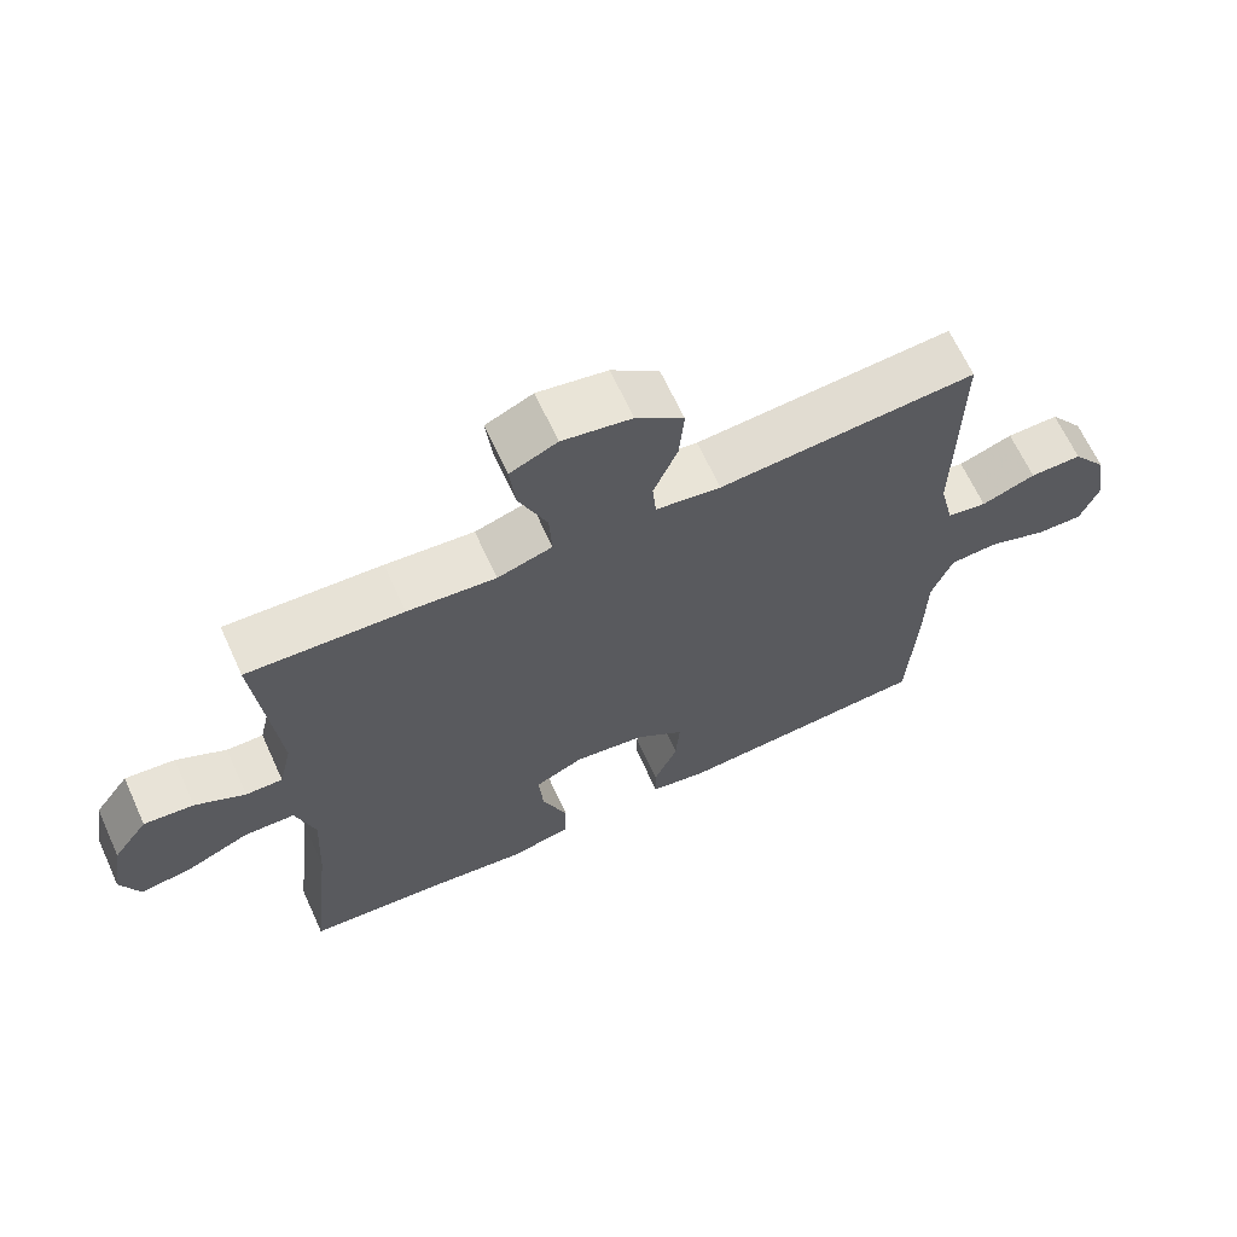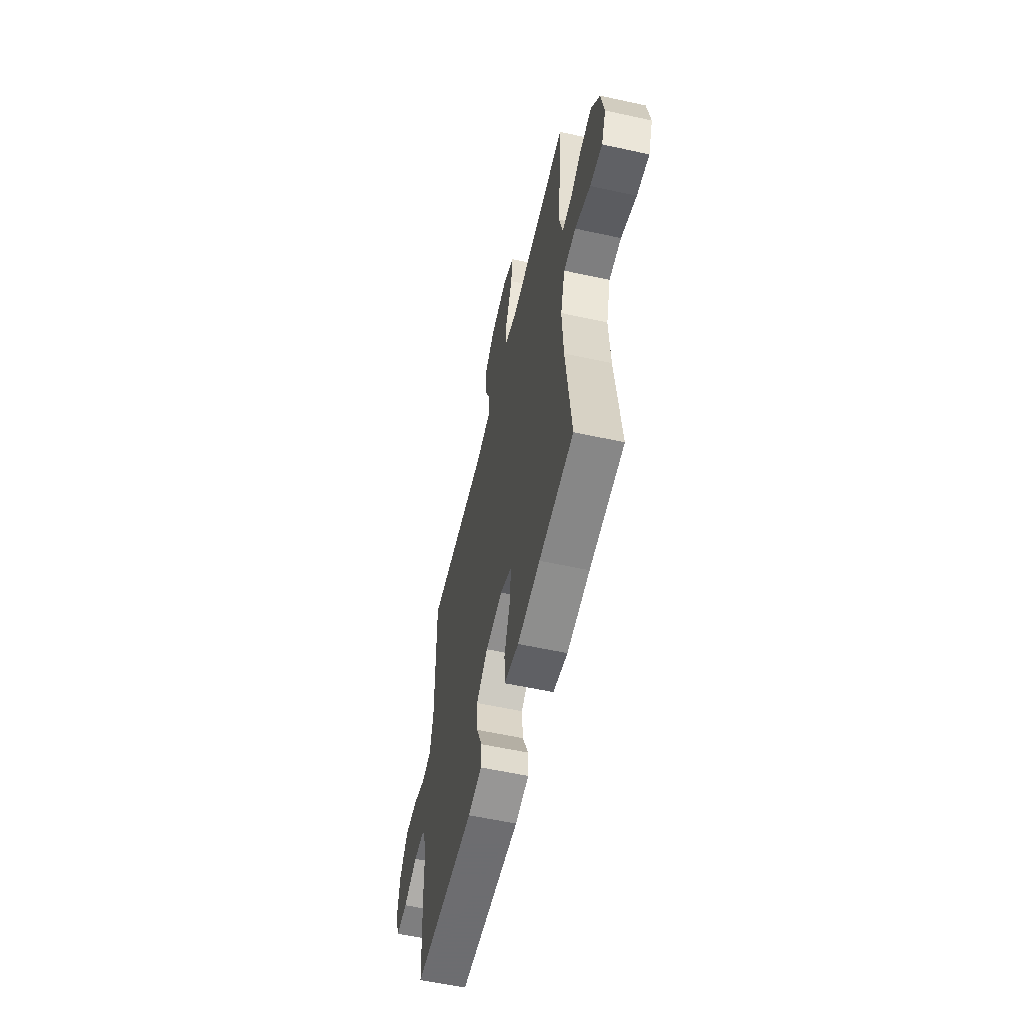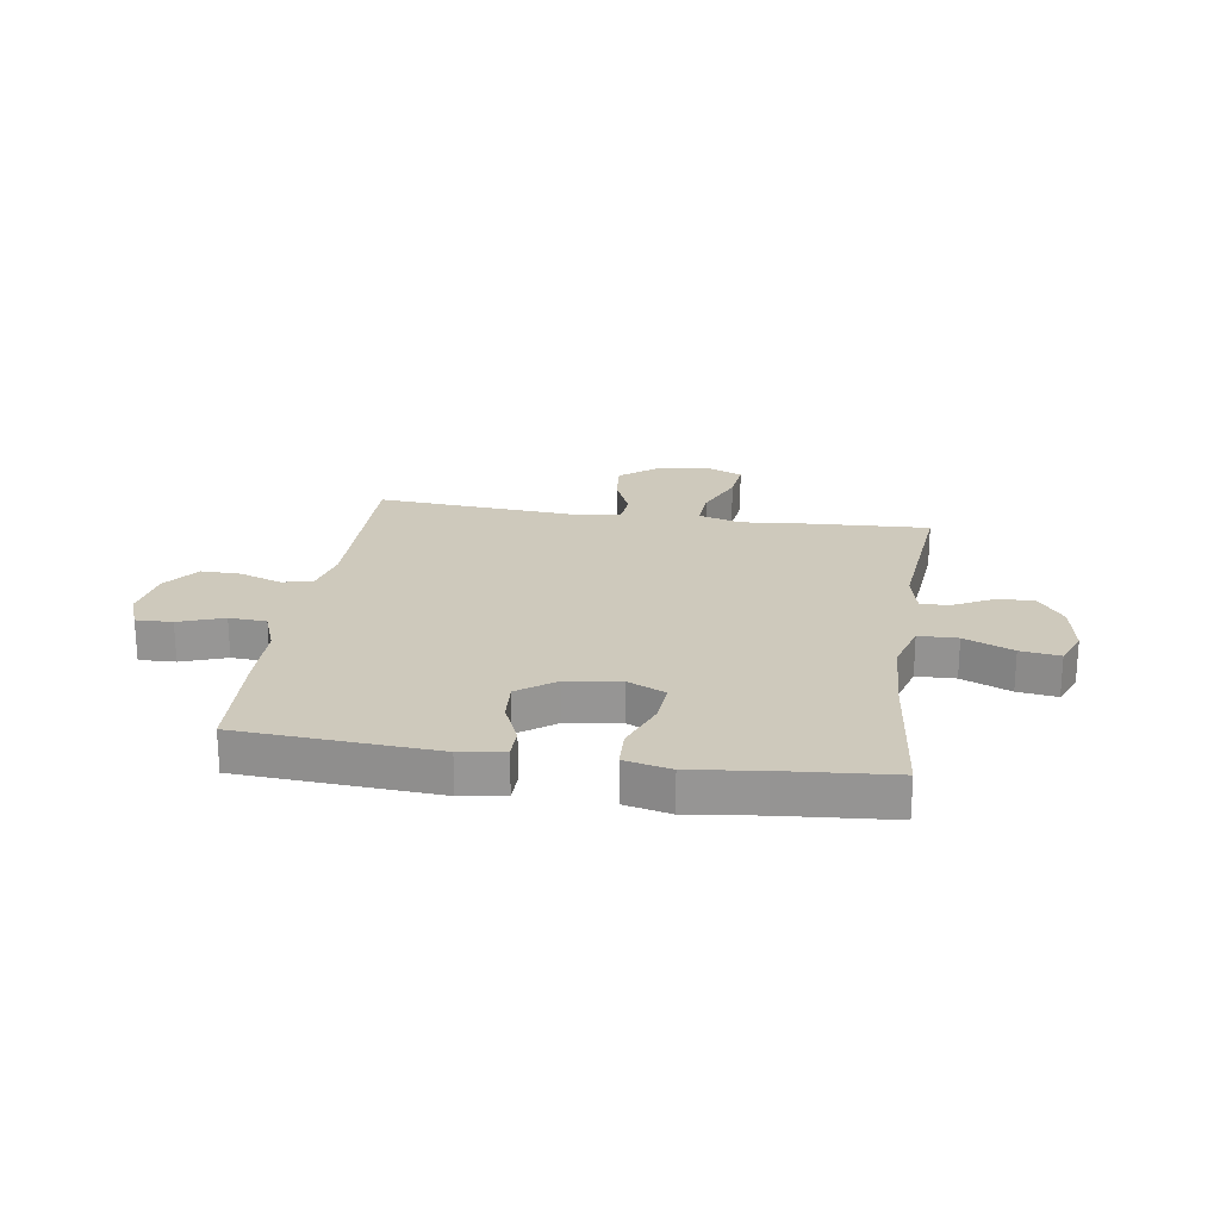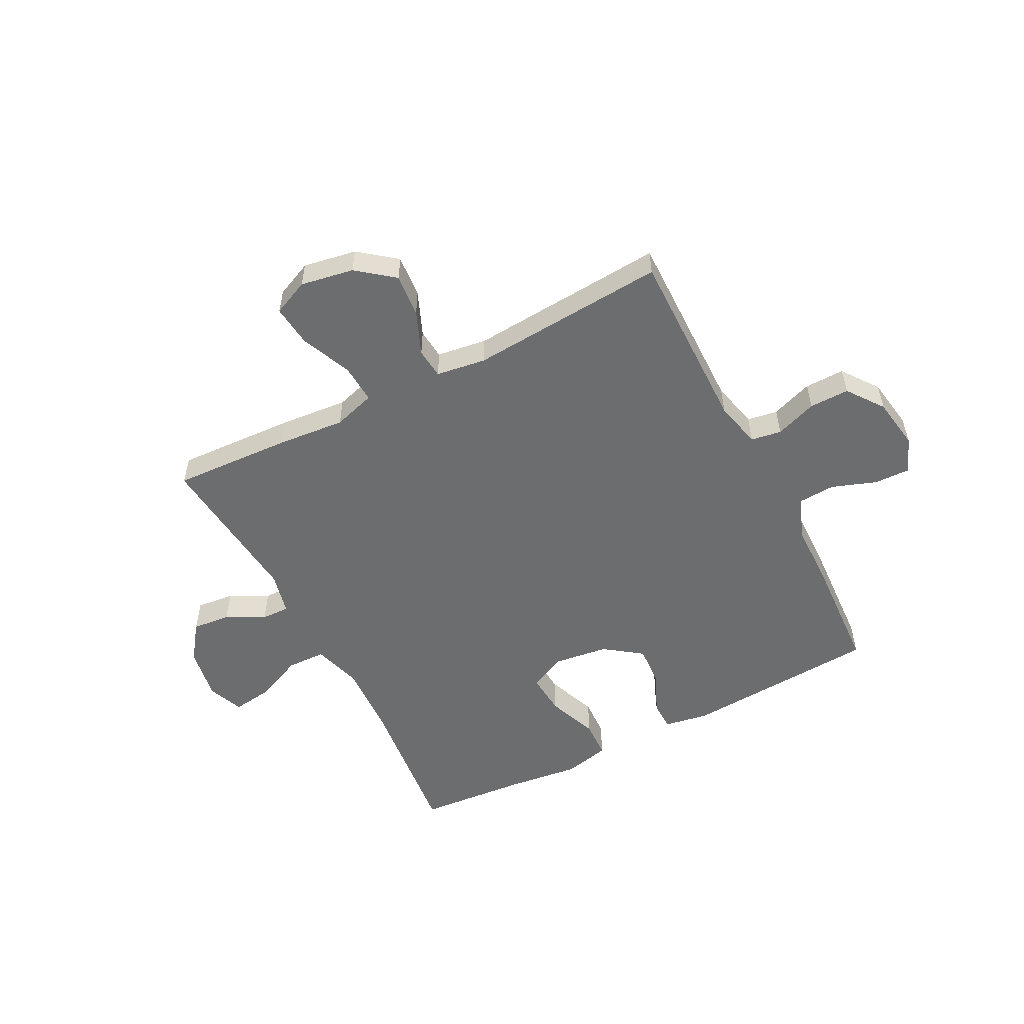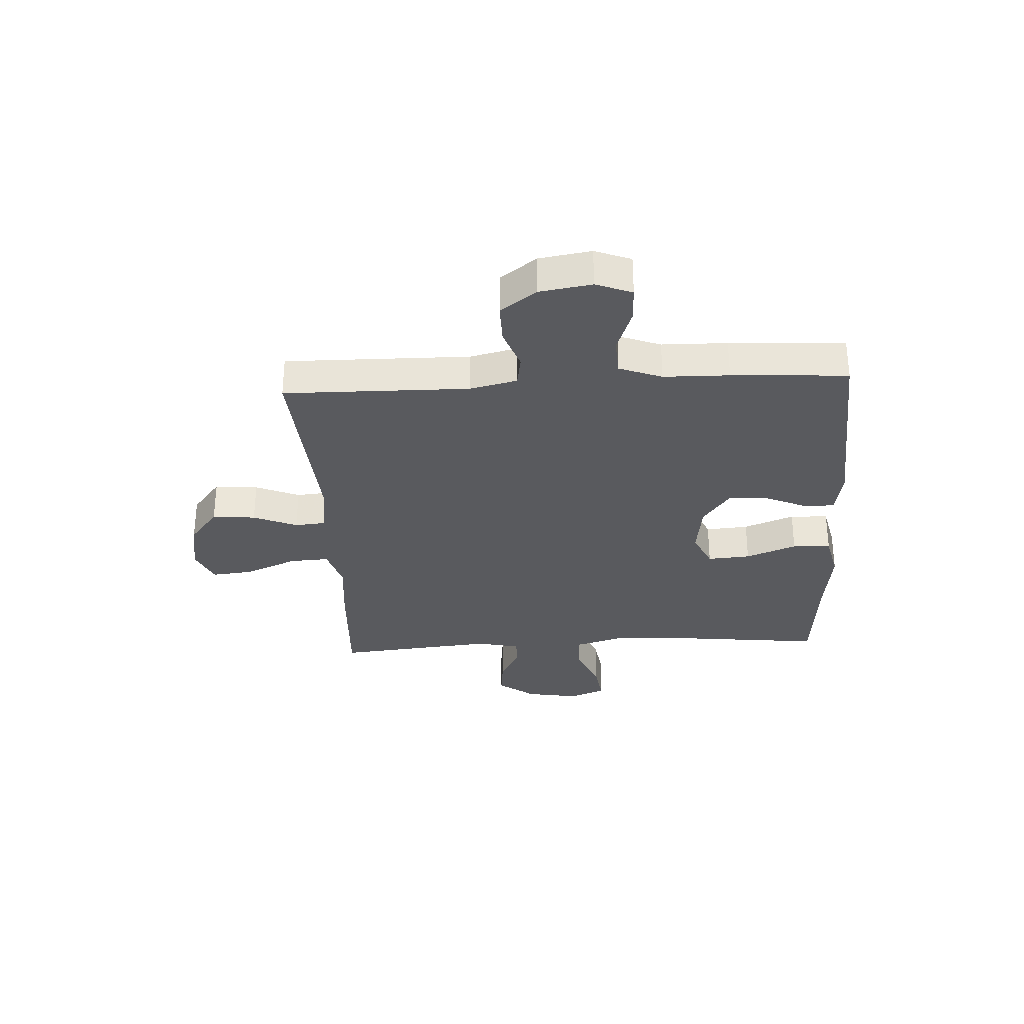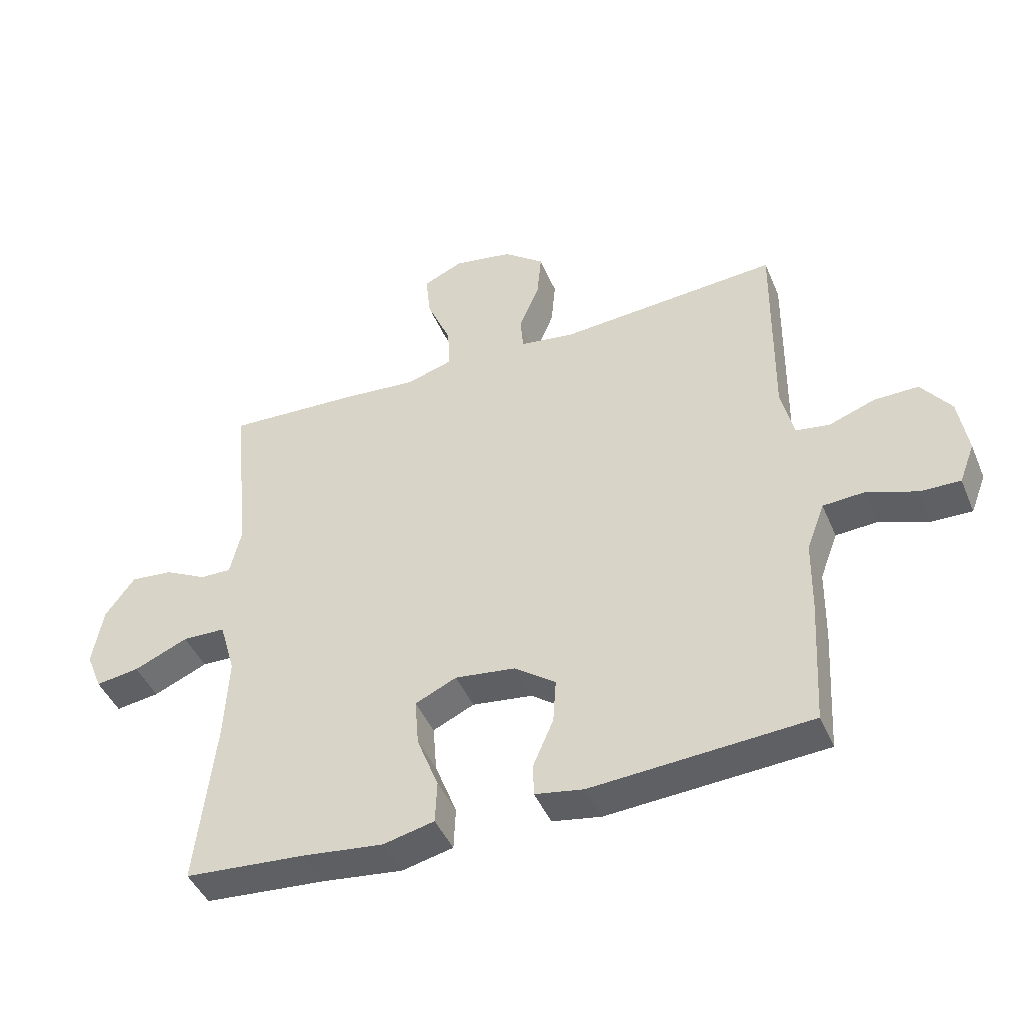
<metadata>
{"format":"obj","ext":"obj","renderer":"f3d","projection":"perspective","resolution":1024,"background":"white","views":[{"elev":65.7,"azim":-24.6,"up":"+Z"},{"elev":-57.8,"azim":-102.8,"up":"+Z"},{"elev":22.3,"azim":-171.4,"up":"+Y"},{"elev":-53.9,"azim":27.4,"up":"+Y"},{"elev":-31.5,"azim":93.1,"up":"+Y"},{"elev":-44.7,"azim":22.1,"up":"+Z"}]}
</metadata>
<code>
v -0.5 0.07 -0.5
v -0.47 0.07 -0.228
v -0.463 0.07 -0.09
v -0.489 0.07 -0.001
v -0.559 0.07 0.001
v -0.647 0.07 -0.037
v -0.718 0.07 -0.047
v -0.744 0.07 0.017
v -0.727 0.07 0.114
v -0.679 0.07 0.18
v -0.61 0.07 0.173
v -0.541 0.07 0.137
v -0.49 0.07 0.136
v -0.472 0.07 0.213
v -0.5 0.07 0.5
v -0.285 0.07 0.489
v -0.163 0.07 0.478
v -0.087 0.07 0.501
v -0.091 0.07 0.572
v -0.13 0.07 0.664
v -0.138 0.07 0.739
v -0.073 0.07 0.768
v 0.023 0.07 0.751
v 0.089 0.07 0.699
v 0.082 0.07 0.621
v 0.049 0.07 0.542
v 0.054 0.07 0.487
v 0.144 0.07 0.474
v 0.5 0.07 0.5
v 0.496 0.07 0.167
v 0.516 0.07 0.082
v 0.571 0.07 0.073
v 0.646 0.07 0.1
v 0.718 0.07 0.101
v 0.766 0.07 0.036
v 0.781 0.07 -0.058
v 0.756 0.07 -0.123
v 0.691 0.07 -0.121
v 0.61 0.07 -0.092
v 0.543 0.07 -0.096
v 0.514 0.07 -0.173
v 0.512 0.07 -0.291
v 0.5 0.07 -0.5
v 0.146 0.07 -0.523
v 0.067 0.07 -0.509
v 0.066 0.07 -0.456
v 0.099 0.07 -0.38
v 0.104 0.07 -0.307
v 0.037 0.07 -0.258
v -0.061 0.07 -0.245
v -0.128 0.07 -0.276
v -0.122 0.07 -0.353
v -0.087 0.07 -0.444
v -0.09 0.07 -0.513
v -0.173 0.07 -0.532
v -0.303 0.07 -0.516
v -0.5 0 -0.5
v -0.47 0 -0.228
v -0.463 0 -0.09
v -0.489 0 -0.001
v -0.559 0 0.001
v -0.647 0 -0.037
v -0.718 0 -0.047
v -0.744 0 0.017
v -0.727 0 0.114
v -0.679 0 0.18
v -0.61 0 0.173
v -0.541 0 0.137
v -0.49 0 0.136
v -0.472 0 0.213
v -0.5 0 0.5
v -0.285 0 0.489
v -0.163 0 0.478
v -0.087 0 0.501
v -0.091 0 0.572
v -0.13 0 0.664
v -0.138 0 0.739
v -0.073 0 0.768
v 0.023 0 0.751
v 0.089 0 0.699
v 0.082 0 0.621
v 0.049 0 0.542
v 0.054 0 0.487
v 0.144 0 0.474
v 0.5 0 0.5
v 0.496 0 0.167
v 0.516 0 0.082
v 0.571 0 0.073
v 0.646 0 0.1
v 0.718 0 0.101
v 0.766 0 0.036
v 0.781 0 -0.058
v 0.756 0 -0.123
v 0.691 0 -0.121
v 0.61 0 -0.092
v 0.543 0 -0.096
v 0.514 0 -0.173
v 0.512 0 -0.291
v 0.5 0 -0.5
v 0.146 0 -0.523
v 0.067 0 -0.509
v 0.066 0 -0.456
v 0.099 0 -0.38
v 0.104 0 -0.307
v 0.037 0 -0.258
v -0.061 0 -0.245
v -0.128 0 -0.276
v -0.122 0 -0.353
v -0.087 0 -0.444
v -0.09 0 -0.513
v -0.173 0 -0.532
v -0.303 0 -0.516
f 54 55 56
f 53 54 56
f 52 53 56
f 56 1 2
f 52 56 2
f 51 52 2
f 50 51 2 3
f 49 50 3 4
f 45 46 47
f 44 45 47
f 43 44 47
f 42 43 47
f 41 42 47
f 40 41 47 48
f 37 38 39
f 36 37 39
f 35 36 39
f 34 35 39
f 33 34 39
f 32 33 39
f 31 32 39 40
f 40 48 49
f 31 40 49
f 30 31 49
f 24 25 26
f 23 24 26
f 22 23 26
f 21 22 26
f 20 21 26
f 19 20 26
f 18 19 26 27
f 17 18 27 28
f 14 15 16 17
f 13 14 17 28
f 10 11 12
f 9 10 12
f 8 9 12
f 7 8 12
f 6 7 12
f 5 6 12
f 4 5 12 13
f 29 30 49
f 28 29 49
f 13 28 49
f 4 13 49
f 112 111 110
f 112 110 109
f 112 109 108
f 58 57 112
f 58 112 108
f 58 108 107
f 59 58 107 106
f 60 59 106 105
f 103 102 101
f 103 101 100
f 103 100 99
f 103 99 98
f 103 98 97
f 104 103 97 96
f 95 94 93
f 95 93 92
f 95 92 91
f 95 91 90
f 95 90 89
f 95 89 88
f 96 95 88 87
f 105 104 96
f 105 96 87
f 105 87 86
f 82 81 80
f 82 80 79
f 82 79 78
f 82 78 77
f 82 77 76
f 82 76 75
f 83 82 75 74
f 84 83 74 73
f 73 72 71 70
f 84 73 70 69
f 68 67 66
f 68 66 65
f 68 65 64
f 68 64 63
f 68 63 62
f 68 62 61
f 69 68 61 60
f 105 86 85
f 105 85 84
f 105 84 69
f 105 69 60
f 1 57 58 2
f 2 58 59 3
f 3 59 60 4
f 4 60 61 5
f 5 61 62 6
f 6 62 63 7
f 7 63 64 8
f 8 64 65 9
f 9 65 66 10
f 10 66 67 11
f 11 67 68 12
f 12 68 69 13
f 13 69 70 14
f 14 70 71 15
f 15 71 72 16
f 16 72 73 17
f 17 73 74 18
f 18 74 75 19
f 19 75 76 20
f 20 76 77 21
f 21 77 78 22
f 22 78 79 23
f 23 79 80 24
f 24 80 81 25
f 25 81 82 26
f 26 82 83 27
f 27 83 84 28
f 28 84 85 29
f 29 85 86 30
f 30 86 87 31
f 31 87 88 32
f 32 88 89 33
f 33 89 90 34
f 34 90 91 35
f 35 91 92 36
f 36 92 93 37
f 37 93 94 38
f 38 94 95 39
f 39 95 96 40
f 40 96 97 41
f 41 97 98 42
f 42 98 99 43
f 43 99 100 44
f 44 100 101 45
f 45 101 102 46
f 46 102 103 47
f 47 103 104 48
f 48 104 105 49
f 49 105 106 50
f 50 106 107 51
f 51 107 108 52
f 52 108 109 53
f 53 109 110 54
f 54 110 111 55
f 55 111 112 56
f 56 112 57 1

</code>
